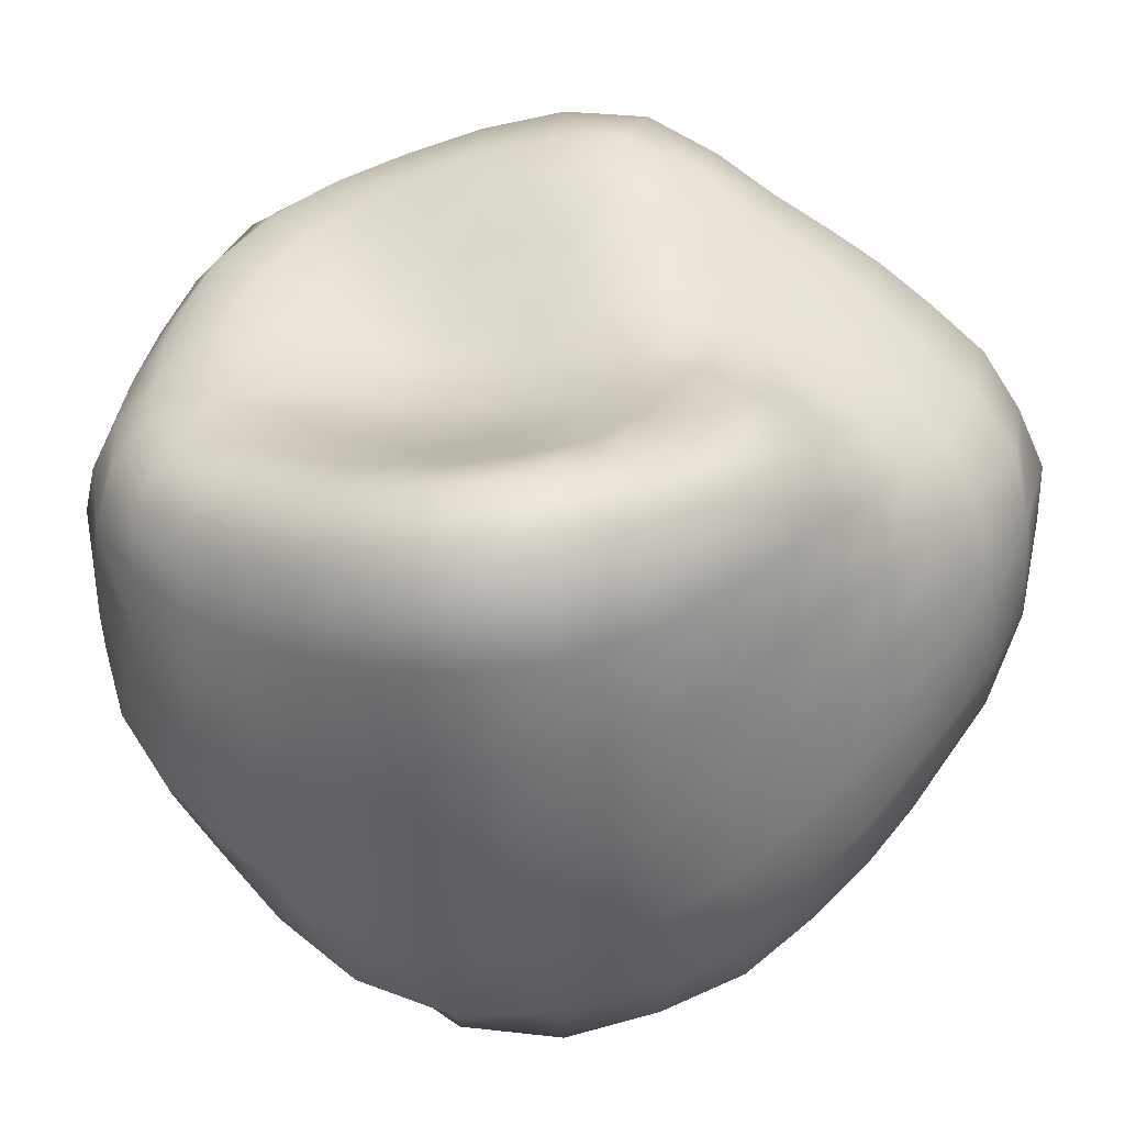
<metadata>
{"format":"obj","ext":"obj","renderer":"f3d","projection":"perspective","resolution":1024,"background":"white","views":[{"elev":37.7,"azim":106.1,"up":"+Y"}]}
</metadata>
<code>
g Cube
v -24.86 45.22 66.92
v -32.09 44.44 77.71
v -35.96 55.11 30.36
v -31.24 51.04 41.04
v -45.03 23.59 86.8
v -48.84 10.78 85.72
v -39.95 36.38 85.9
v -38.73 58.18 18.36
v -35.24 48.71 57.95
v -1.154 39.94 31.23
v -9.273 42.9 32.38
v -7.312 41.34 39.72
v -13.22 42.62 48.47
v 6.803 37.66 30.96
v 7.586 37.62 39.56
v 0.202 39.1 39.36
v -1.358 38.13 86.53
v -0.4018 41.36 74.11
v 11.59 40.94 73.94
v -6.238 17.29 98.13
v -9.696 6.029 98.91
v -12.94 -5.374 97.74
v -3.313 28.27 94.23
v -2.266 44.27 7.232
v -13.26 48.58 6.61
v -13.21 46.84 16.71
v -2.866 43.02 15.92
v -1.92 41.37 23.61
v -11.98 45.05 24.51
v -6.198 40.79 48.71
v -9.317 41.9 59.76
v 0.7715 39.09 49.33
v 0.5973 40.48 61.6
v 8.192 37.95 49.55
v 9.548 39.91 61.27
v -43.04 53.29 46.8
v -25.43 47.23 49.44
v -17.96 43.61 56.17
v -60.18 26.73 72.35
v -64.43 13.34 71.89
v -67.64 -1.423 70.87
v -54.91 39.58 71.93
v -63.02 56.56 37.1
v -52.62 62.09 18.63
v -25.54 54.26 5.948
v -25.58 52.48 17.29
v -80.24 32.17 39.39
v -86.53 33.22 22.57
v -89.21 15.46 24.43
v -83.55 16.05 39.61
v -84.83 -1.554 39.51
v -74.05 46.25 38.82
v -80.5 49.17 20.94
v -81.85 47.56 2.561
v -65.25 42.34 55.34
v -21.48 31.67 92.45
v -29.81 8.098 94.07
v -33.13 -4.353 92.48
v -74.9 15.05 55.29
v -77.51 -1.034 54.65
v -90.99 13.05 10.06
v -52.1 -2.883 84.34
v -87.86 31.01 6.338
v -70.9 29.34 55.58
v -25.8 20 94.76
v -12.64 42.48 72.1
v -16.72 41.33 84.59
v -23.16 49.61 27.47
v -20.21 46.8 35.05
v -15.74 44.24 42.57
v -48.99 57.97 33.87
v -55.36 51.96 52.55
v -68.38 60.69 19.57
v -45.19 48.02 66.49
v -35.84 58.31 -12.17
v -38.49 60.56 3.826
v -56.57 21.4 -82.18
v -71.21 2.255 -80.74
v -59.51 29.87 -68.87
v -32.22 52.33 -27.01
v -1.099 48.28 -33.8
v -10.61 49.59 -5.394
v 0.7117 46.06 -3.996
v -34.77 24.39 -83.21
v -28.94 13.9 -94.44
v -20.92 32.12 -67.54
v -5.879 50.4 -19.35
v -63.54 43.36 -43.33
v -25.17 38.97 -54.31
v -76.8 27.03 -49.52
v -87.3 -0.2808 -42.67
v -85.72 13.73 -40.86
v -83.84 7.88 -49.84
v -78.65 33.23 -38.11
v -47.93 52.89 -30.5
v -51.34 60.47 -15.91
v -70.38 61.23 0.3632
v -18.31 51.39 -22.88
v -87.79 27.16 -7.507
v -91.83 9.534 -2.709
v -91.24 5.843 -14.36
v -80.47 43.07 -13.14
v -61.84 37.17 -56.29
v -79.11 37.95 -26
v -39.09 32.18 -70
v -52.19 10.46 -91.94
v -90.26 2.884 -24.68
v -89.01 0.1133 -34.15
v -8.913 14.36 -89.26
v -24.19 1.164 -98.97
v -82.98 1.03 -58.61
v -74.26 11.9 -72.1
v -75.5 20.2 -61.18
v -15.25 24.78 -80.11
v -87.73 22.79 -19.6
v -86.77 18.45 -30.56
v -22.62 54.29 -8.055
v -42.86 40.42 -57.24
v -28.65 45.63 -40.85
v -14.09 45.8 -36.96
v -67.96 55.56 -16.67
v -65.23 48.96 -30.45
v -45.51 46.89 -44.09
v -4.96 34.06 -64.18
v -53.5 64.71 1.208
v 32.47 -16.69 96.54
v 4.864 -86.73 34.47
v 14.52 -71.08 69.05
v -6.23 -66.22 78.72
v -4.031 -75.59 66.62
v 26.1 -37.31 93.19
v 13.67 -61.88 80.96
v 30.64 -28.09 94.74
v 35.54 5.757 97.67
v 34.41 -5.402 97.44
v 11.81 -90.24 13.67
v -1.585 -90.1 18.43
v 11.9 -79.18 54.87
v 42.47 -72.9 52.47
v 38.16 -60.89 71.63
v 66.81 -22.67 78.91
v 55.2 -38.35 80.95
v 55.88 6.011 86.33
v 55.09 -5.784 87.37
v 51.14 -87.21 12.79
v 82.05 -11.72 57.77
v 69.31 -54.28 58.34
v 85.81 -34.3 49.44
v 96.55 -17.37 7.106
v 93.79 -17.33 24.8
v 71.78 -79.13 21.6
v 24.48 -90.53 7.389
v 40 -86.76 24.69
v 95.14 -42.14 12.73
v 89.08 -64.15 20.2
v 77.66 -28.5 65.49
v 7.901 -28.38 97.22
v 91.66 -39.28 32.07
v 45.5 -31.69 88.57
v 36.48 -52.51 81.28
v 11.35 -51.43 89.02
v 64.14 -45.8 70.59
v 9.117 -40.02 94.15
v 81.56 -58.65 39.82
v 32.64 -43.86 88.66
v 51.59 -18.67 88.76
v 21.55 -85.97 34.48
v 56.79 -75.7 39.31
v 88.84 -15.27 41.2
v 8.133 -16.91 99.13
v 41.5 38.5 76.09
v 33.65 40.38 65.9
v 28.75 38.41 45.24
v 30.91 39.04 39.23
v 32.66 39.5 30.84
v 40.45 41.63 42.39
v 44.63 43.46 33.27
v 34.61 16.67 95.39
v 31.88 27.35 90.32
v 33.11 40.43 23.53
v 32.53 41.37 16.71
v 31.34 42 10.54
v 31.22 43.37 4.416
v 47.1 46.5 15.31
v 35.04 40.36 50.95
v 43.45 41.72 57.91
v 74.11 50.83 29.52
v 69.21 46.52 41.95
v 64.02 32.29 71.98
v 76.61 56.18 16.04
v 62.82 43.6 54.4
v 80.03 36.97 43.1
v 73.32 34.01 57.17
v 15.65 38.03 48.89
v 22.78 37.97 47.52
v 18.39 39.65 59.72
v 27.01 39 55.91
v 51.37 43.75 48.02
v 78.51 19.66 55.02
v 81.52 4.403 54.15
v 21.33 40.6 10.91
v 14.5 40.98 9.607
v 6.907 41.46 7.789
v 13.74 39.65 16.96
v 5.972 39.94 16.25
v 6.076 38.64 23.35
v 22.44 38.56 23.49
v 21.47 39.49 17.54
v 14.14 38.5 23.65
v 90.99 47.11 14.72
v 46.82 44.94 24.04
v 61.54 52.58 15.08
v 96.3 7.116 6.598
v 93.22 4.893 22.55
v 94.88 28.67 10.23
v 14.3 26.84 93.63
v 91 25.09 25.86
v 49.18 29.69 83.42
v 88.05 3.893 38.17
v 12.08 5.248 100.7
v 9.929 -5.698 100.3
v 71.56 5.545 70.92
v 71.16 -8.019 74.14
v 68.77 18.76 71.19
v 13.7 16.08 98.43
v 85.26 21.63 40.06
v 54.17 17.82 85.93
v 53.69 40.98 66.38
v 60.23 49.33 26.15
v 56.81 47 37.45
v 86.06 41.5 29.69
v 22.56 37.74 30.74
v 14.73 37.66 39.22
v 14.65 37.7 31.08
v 22.19 37.79 38.7
v 22.95 40.06 71.02
v 27.83 36.33 82.07
v 13.62 36.41 85.73
v -9.779 39.31 -50.54
v 35.2 48.46 -7.426
v 45.21 47.32 6.914
v 41.88 48.46 -0.949
v 24.44 52.61 -28.4
v 9.186 38.94 -61.09
v 7.979 15.76 -82.58
v -3.898 1.036 -93.48
v 1.098 26.52 -75.23
v 36.58 54.05 -24.35
v 27.37 47.89 -12.19
v 30.58 55.52 -42.53
v 38.46 51.07 -55.2
v 59.24 59.83 -27.11
v 75.63 59.88 0.9293
v 38.78 18.77 -68.96
v 28.07 0.4371 -78.14
v 42.82 -1.677 -70.71
v 47.01 37.28 -60.55
v 69.99 61.9 -14.24
v 55.69 54.53 -48.58
v 3.832 43.9 -48.01
v 16.67 50.7 -45.86
v 68.07 16.41 -52.07
v 62.94 37.89 -51.89
v 86.15 55.85 -21.81
v 5.658 47.48 -17.11
v 17.15 48.05 -15.25
v 48.04 55.1 -17.43
v 91.53 11.82 -26.23
v 90.01 34.67 -24.68
v 95.6 32.06 -6.947
v 78.13 36.48 -39.8
v 15.97 31.01 -71.07
v 31.17 34.83 -66.52
v 12.8 0.9815 -85.55
v 81.46 14.21 -40.56
v 96.39 9.639 -10.14
v 53.43 18.26 -61.29
v 23.88 17.49 -75.87
v 22.9 45.68 -58.97
v 55.58 55.32 -7.926
v 60.5 54.32 3.247
v 46.09 57.93 -36.4
v 72.41 55.76 -37.28
v 11.27 50.76 -31.34
v 10.43 44.36 -2.489
v 25.23 42.77 2.585
v 18.6 43.84 -0.3677
v 92.73 52.92 -3.048
v 15.84 -69.9 -60.9
v -1.278 -65.75 -58.04
v 9.433 -72.18 -52.2
v -2.938 -12.57 -95.33
v 7.925 -88.85 -21.08
v 16 -90.25 -8.091
v -2.282 -88.73 -14.81
v 4.482 -90.77 -1.529
v 4.623 -44.85 -90.78
v 10.81 -59.86 -77.67
v -5.019 -26.58 -97.26
v 10.23 -30.53 -91.11
v 1.911 -73.31 -44.17
v 10.25 -79.48 -36.77
v 17.41 -78.66 -44.14
v 16.99 -85.95 -27.47
v 1.173 -82.7 -31.05
v 23.49 -66.45 -71.2
v 4.546 -63.19 -67.12
v 47.35 -90.55 -21.75
v 60.13 -88.86 -20.41
v 58.61 -88.95 -3.082
v 47.46 -79.77 -51.32
v 37.71 -41.31 -77.79
v 51.19 -47.51 -69.45
v 44.96 -63.27 -69.27
v 41.91 -22.66 -74.13
v 55.59 -85.01 -37.45
v 70.14 -7.919 -53.45
v 58.49 -70.5 -57.67
v 35.8 -73.94 -63.15
v 65.17 -53.74 -58.77
v 68.45 -32.52 -56.22
v 77.64 -81.1 -22.52
v 91.71 -13.91 -27.7
v 41.35 -87.51 -32.14
v 34.38 -83.41 -43.54
v 25.51 -83.95 -35.22
v 32.09 -89.32 -23.94
v 86.5 -63.61 -25.47
v 90.24 -40.27 -27.35
v 55.23 -27.73 -66.08
v 80.74 -36.92 -43.42
v 24.16 -35.42 -84.45
v 31.65 -56.59 -78.42
v 77.37 -59.11 -43.84
v 91.56 -65.93 -3.043
v 95.1 -42.29 -7.943
v 18.36 -50.46 -85.29
v 42.04 -90.51 -11.61
v 24.41 -90.35 -15.8
v 35.47 -90.57 -0.9065
v 13.33 -14.9 -88.48
v 28 -18.38 -81.25
v 26.88 -76.81 -53.2
v 69.29 -75.87 -41.67
v 82.36 -11.09 -41.89
v 56.71 -4.519 -62.81
v 96.46 -16.24 -10.9
v 78.87 -83.29 0.7881
v -53.57 -17.43 82.96
v -69.9 -76.44 30.92
v -60.24 -62.96 65.45
v -49.1 -46.63 80.01
v -52.38 -32.27 81.73
v -76 -76.41 16.29
v -62.23 -75.7 44.91
v -37.44 -71.52 68.46
v -39.57 -86.14 29.2
v -31.99 -84.95 40.28
v -25.76 -83.93 48.57
v -14.88 -17.32 96.15
v -12.59 -42.52 91.7
v -9.44 -55.07 86.91
v -26.96 -57.64 82.88
v -14.76 -29.77 94.32
v -33.71 -88.95 12.12
v -46.24 -86.62 17.38
v -27.46 -88.73 24.44
v -30.65 -78.96 57.74
v -41.83 -81.42 48.5
v -16.88 -83.72 49.64
v -4.054 -82.83 51.66
v -17.87 -77.69 63.08
v -68.69 -17.36 69.67
v -51.53 -74 58.51
v -67.9 -33.12 68.9
v -90.02 -3.072 25.4
v -85.17 -19.14 38.89
v -90.14 -20.88 25.34
v -20.86 -90.44 7.718
v -8.17 -91.6 3.716
v -15.05 -89.45 21.36
v -51.91 -86.49 4.584
v -64.17 -82.34 10.51
v -83.52 -51.11 37.26
v -89.21 -51.55 22.86
v -79.32 -65.57 35.26
v -84.95 -35.74 38.3
v -90.03 -36.85 24.3
v -92.84 -36.96 10.45
v -78.09 -34.24 53.07
v -33.92 -31.16 89.27
v -44.12 -60.25 76.32
v -71.45 -64.36 50.57
v -89.43 -63.97 5.386
v -85.77 -65.87 20.6
v -80.69 -74.9 0.9825
v -92.53 -50.47 8.278
v -65.49 -48.32 68.29
v -76.31 -49.81 52.38
v -31.11 -44.62 87.18
v -34.71 -17.61 90.81
v -58.42 -83.04 24.43
v -51.16 -82.24 37.29
v -78.4 -17.89 53.8
v -8.79 -87.04 35.77
v -20.93 -86.56 36.52
v -22.29 -69.01 74.87
v -92.36 -5.439 12.2
v -92.85 -22.35 12.04
v -67.83 -56.05 -51.5
v -70.04 -74.98 -17.24
v -68.16 -80.14 -3.746
v -67.75 -7.914 -86.74
v -73.81 -33 -76.16
v -69.81 -42.18 -76.29
v -51.78 -47.99 -75.6
v -62.56 -48.12 -72.84
v -64.72 -17.75 -89.65
v -69.15 -61.74 -40.54
v -70.29 -68.79 -29.45
v -65.97 -51.75 -62.38
v -44.33 -13.03 -99.57
v -47.89 -1.113 -99
v -46.55 -80.42 -23.84
v -31.43 -85.85 -16.47
v -43.33 -83.8 -12.42
v -38.96 -88.03 -0.638
v -37.28 -57.03 -59.31
v -28 -58.98 -58.49
v -31.02 -62.46 -51.41
v -25.62 -68.29 -45.17
v -39.61 -60.67 -51.35
v -42.93 -35.83 -95.46
v -28.82 -46.42 -88.09
v -42.85 -44.52 -86.76
v -43.08 -24.37 -98.96
v -40.07 -67.03 -43.74
v -32.69 -67.56 -44.97
v -38.96 -74.29 -35.46
v -29.65 -74.21 -37.65
v -48.02 -73.15 -33.56
v -35.8 -81.91 -27.01
v -31.38 -50.21 -76.94
v -23.69 -56.25 -66.22
v -19.72 -53.36 -75.24
v -34.6 -53.51 -67.52
v -87.3 -7.703 -45.56
v -86.24 -14.73 -51.12
v -7.461 -57.47 -71.89
v -43.35 -48.56 -76.78
v -44.88 -51.81 -67.72
v -55.01 -50.2 -68.85
v -56.64 -53.93 -60.22
v -84.46 -44.24 -49.65
v -77.62 -52.2 -51.75
v -85.1 -22.24 -55.71
v -89.07 -27.37 -42.36
v -83.2 -30.17 -59.65
v -87.73 -35.51 -46.14
v -13.78 -70.5 -45.11
v -5.461 -76.89 -38.79
v -20.94 -72.67 -40.41
v -25.4 -81.16 -29.77
v -15.11 -78.89 -33.55
v -8.968 -86.15 -25.49
v -92.87 -9.484 -12.77
v -93.79 -7.869 -0.428
v -93.82 -22.88 -14.14
v -94.64 -22.87 -1.262
v -58.82 -64.34 -41.34
v -48.89 -66.02 -42.3
v -59.07 -71.73 -31.54
v -94.46 -48.21 -6.084
v -93.65 -44.47 -20.28
v -90.97 -60.39 -9.738
v -82.05 -70.07 -13.74
v -94.76 -36.04 -3.411
v -93.87 -33.96 -16.89
v -76.6 -24.21 -74.06
v -22.86 -24.06 -100.7
v -91.99 -31 -29.7
v -91.06 -40.27 -33.36
v -61.6 -27.66 -89.7
v -55.41 -45.06 -81.51
v -81.81 -64.45 -27.35
v -79.79 -57.79 -39.57
v -15.21 -49.66 -86.42
v -2.183 -54.47 -82.63
v -74.94 -47.17 -64.05
v -80.35 -38.68 -62.41
v -25.57 -37.22 -98
v -9.656 -40.65 -95.97
v -90.58 -55.64 -24.07
v -87.73 -49.77 -37.11
v -58.89 -37.5 -87.63
v -58.04 -78.01 -20.64
v -55.57 -82.42 -8.327
v -46.92 -55.34 -59.59
v -48.23 -59.43 -50.65
v -57.75 -57.9 -50.87
v -91.92 -10.96 -23.93
v -89.96 -10.21 -34.67
v -89.87 -19.37 -38.08
v -92.41 -21.67 -26.29
v -12.66 -60.31 -63.1
v -6.727 -67.72 -50.89
v -22.18 -65.24 -49.85
v -17.35 -62.74 -55.83
v -20.05 -86.12 -20.38
v -26.48 -88.86 -4.661
v -14.05 -88.73 -9.245
v -21.95 -11.77 -100.2
v -80.87 -7.329 -65.46
v -78.77 -15.55 -70.61
f 1 2 67 66
f 2 1 9 74
f 1 38 37 9
f 38 1 66 31
f 2 7 56 67
f 7 2 74 42
f 3 71 36 4
f 71 3 8 44
f 8 3 68 46
f 3 4 69 68
f 4 36 9 37
f 69 4 37 70
f 5 6 57 65
f 6 5 39 40
f 5 7 42 39
f 7 5 65 56
f 6 62 58 57
f 62 6 40 41
f 8 46 45 76
f 44 8 76 125
f 74 9 36 72
f 10 11 12 16
f 11 10 28 29
f 10 14 206 28
f 14 10 16 15
f 12 11 69 70
f 69 11 29 68
f 12 70 13 30
f 16 12 30 32
f 30 13 38 31
f 38 13 70 37
f 14 15 233 234
f 14 234 209 206
f 15 16 32 34
f 233 15 34 194
f 17 23 216 238
f 23 17 67 56
f 17 238 19 18
f 67 17 18 66
f 18 33 31 66
f 33 18 19 35
f 35 19 236 196
f 19 238 237 236
f 20 23 56 65
f 23 20 225 216
f 20 21 220 225
f 21 20 65 57
f 21 22 221 220
f 22 21 57 58
f 22 360 170 221
f 360 22 58 401
f 24 25 26 27
f 25 24 83 82
f 83 24 203 285
f 24 27 205 203
f 26 25 45 46
f 45 25 82 117
f 27 26 29 28
f 29 26 46 68
f 27 28 206 205
f 30 31 33 32
f 32 33 35 34
f 34 35 196 194
f 72 36 71 43
f 39 42 55 64
f 40 39 64 59
f 41 40 59 60
f 41 373 349 62
f 373 41 60 404
f 55 42 74 72
f 43 71 44 73
f 43 52 55 72
f 52 43 73 53
f 73 44 125 97
f 45 117 75 76
f 47 48 49 50
f 48 47 52 53
f 52 47 64 55
f 47 50 59 64
f 48 63 61 49
f 63 48 53 54
f 50 49 376 51
f 376 49 61 408
f 50 51 60 59
f 51 376 378 377
f 51 377 404 60
f 54 53 73 97
f 63 54 102 99
f 102 54 97 121
f 401 58 62 349
f 61 63 99 100
f 408 61 100 467
f 76 75 96 125
f 75 117 98 80
f 75 80 95 96
f 77 112 113 79
f 112 77 106 78
f 77 79 105 84
f 77 84 85 106
f 78 106 423 413
f 112 78 513 111
f 78 413 514 513
f 105 79 103 118
f 79 113 90 103
f 95 80 119 123
f 119 80 98 120
f 81 87 265 284
f 87 81 120 98
f 120 81 260 239
f 81 284 261 260
f 82 83 265 87
f 117 82 87 98
f 83 285 266 265
f 84 114 109 85
f 114 84 105 86
f 85 109 246 110
f 106 85 110 423
f 86 105 118 89
f 86 89 239 124
f 86 124 247 114
f 88 94 104 122
f 94 88 103 90
f 88 123 118 103
f 123 88 122 95
f 239 89 119 120
f 119 89 118 123
f 90 92 116 94
f 92 90 113 93
f 91 93 111 447
f 93 91 108 92
f 108 91 447 502
f 92 108 107 116
f 111 93 113 112
f 104 94 116 115
f 96 95 122 121
f 96 121 97 125
f 99 102 104 115
f 100 99 115 101
f 467 100 101 466
f 466 101 107 501
f 107 101 115 116
f 104 102 121 122
f 107 108 502 501
f 109 114 247 245
f 246 109 245 274
f 110 246 292 512
f 110 512 422 423
f 447 111 513 448
f 124 244 272 247
f 244 124 239 260
f 126 135 221 170
f 135 126 166 144
f 126 133 159 166
f 133 126 170 157
f 127 405 381 137
f 405 127 138 371
f 138 127 167 139
f 167 127 137 136
f 128 130 371 138
f 130 128 132 129
f 128 138 139 140
f 132 128 140 160
f 130 129 407 372
f 129 132 161 362
f 129 362 363 407
f 371 130 372 370
f 131 133 157 163
f 133 131 165 159
f 165 131 163 161
f 161 132 160 165
f 134 135 144 143
f 135 134 220 221
f 134 178 225 220
f 178 134 143 227
f 136 152 153 167
f 152 136 296 294
f 136 137 380 296
f 380 137 381 379
f 140 139 147 162
f 139 167 153 168
f 139 168 164 147
f 160 140 162 142
f 141 166 159 142
f 166 141 223 144
f 141 156 146 223
f 156 141 142 162
f 142 159 165 160
f 143 144 223 222
f 227 143 222 224
f 145 310 348 151
f 310 145 340 338
f 145 153 152 340
f 153 145 151 168
f 146 169 219 200
f 169 146 156 148
f 146 200 222 223
f 147 164 158 148
f 162 147 148 156
f 148 158 150 169
f 149 150 158 154
f 150 149 213 214
f 149 347 276 213
f 347 149 154 336
f 169 150 214 219
f 168 151 155 164
f 151 348 335 155
f 340 152 294 339
f 336 154 155 335
f 155 154 158 164
f 163 157 364 361
f 157 170 360 364
f 161 163 361 362
f 171 237 179 218
f 237 171 172 236
f 171 218 189 228
f 172 171 228 186
f 172 186 185 197
f 236 172 197 196
f 173 174 235 195
f 174 173 185 176
f 185 173 195 197
f 174 175 232 235
f 175 174 176 177
f 175 180 207 232
f 180 175 177 211
f 177 176 198 230
f 176 185 186 198
f 177 230 229 211
f 178 179 216 225
f 179 178 227 218
f 216 179 237 238
f 180 181 208 207
f 181 180 211 184
f 181 182 201 208
f 182 181 184 241
f 182 183 286 201
f 183 182 241 242
f 183 242 240 286
f 184 211 229 212
f 241 184 212 281
f 198 186 228 191
f 187 190 212 229
f 190 187 231 210
f 187 188 192 231
f 188 187 229 230
f 188 191 193 192
f 191 188 230 198
f 228 189 193 191
f 189 218 227 224
f 189 224 199 193
f 190 253 281 212
f 253 190 210 288
f 231 192 226 217
f 192 193 199 226
f 194 195 235 233
f 195 194 196 197
f 226 199 200 219
f 199 224 222 200
f 201 202 204 208
f 202 201 286 287
f 202 203 205 204
f 203 202 287 285
f 204 205 206 209
f 208 204 209 207
f 207 209 234 232
f 288 210 215 270
f 210 231 217 215
f 214 213 215 217
f 213 276 270 215
f 219 214 217 226
f 232 234 233 235
f 240 249 287 286
f 249 240 267 248
f 240 242 280 267
f 242 241 281 280
f 243 284 265 266
f 284 243 250 261
f 250 243 248 282
f 248 243 266 249
f 244 279 273 272
f 279 244 260 261
f 245 278 255 274
f 278 245 247 272
f 246 274 341 292
f 248 267 252 282
f 249 266 285 287
f 261 250 251 279
f 251 250 282 259
f 279 251 257 273
f 257 251 259 263
f 252 283 259 282
f 283 252 258 264
f 258 252 267 280
f 253 258 280 281
f 258 253 288 264
f 254 278 272 273
f 278 254 256 255
f 254 277 346 256
f 277 254 273 257
f 255 256 315 342
f 274 255 342 341
f 256 346 330 315
f 257 263 262 277
f 259 283 271 263
f 277 262 317 346
f 262 275 345 317
f 275 262 263 271
f 264 288 270 269
f 264 269 271 283
f 268 275 271 269
f 275 268 323 345
f 268 276 347 323
f 276 268 269 270
f 289 307 298 306
f 307 289 291 290
f 289 343 303 291
f 343 289 306 319
f 290 291 301 506
f 290 506 508 505
f 290 505 449 307
f 301 291 303 302
f 512 292 299 480
f 292 341 300 299
f 293 294 296 295
f 294 293 304 339
f 293 295 465 305
f 293 305 302 304
f 295 296 380 511
f 295 511 509 465
f 297 337 298 488
f 337 297 300 332
f 297 492 299 300
f 492 297 488 487
f 306 298 337 333
f 488 298 307 449
f 480 299 492 491
f 332 300 341 342
f 301 302 305 461
f 301 461 460 506
f 302 303 326 304
f 326 303 343 325
f 304 326 327 339
f 461 305 465 464
f 319 306 333 314
f 308 309 310 338
f 309 308 324 316
f 324 308 338 327
f 310 309 322 348
f 322 309 316 344
f 311 316 324 325
f 316 311 318 344
f 311 325 343 319
f 311 319 314 318
f 312 313 314 333
f 313 312 315 330
f 312 333 337 332
f 315 312 332 342
f 314 313 320 318
f 313 330 321 320
f 346 317 321 330
f 317 345 331 321
f 344 318 320 334
f 334 320 321 331
f 322 344 334 328
f 348 322 328 335
f 345 323 329 331
f 323 347 336 329
f 325 324 327 326
f 327 338 340 339
f 328 334 331 329
f 335 328 329 336
f 349 353 391 401
f 353 349 373 375
f 350 355 393 386
f 355 350 402 403
f 402 350 354 383
f 350 386 395 354
f 351 374 356 392
f 374 351 393 355
f 351 398 399 393
f 398 351 392 352
f 352 353 375 398
f 353 352 400 391
f 352 392 363 400
f 383 354 396 412
f 396 354 395 394
f 374 355 403 369
f 356 407 363 392
f 407 356 368 372
f 368 356 374 369
f 357 358 369 403
f 358 357 367 406
f 367 357 366 365
f 366 357 403 402
f 358 359 368 369
f 359 358 406 370
f 368 359 370 372
f 364 360 401 391
f 361 364 391 400
f 362 361 400 363
f 365 379 381 367
f 379 365 427 510
f 365 366 382 427
f 382 366 402 383
f 367 381 405 406
f 371 370 406 405
f 375 373 404 390
f 375 390 399 398
f 378 376 408 409
f 404 377 387 390
f 377 378 388 387
f 388 378 409 389
f 380 379 510 511
f 382 383 412 497
f 382 497 426 427
f 384 385 395 386
f 385 384 387 388
f 387 384 399 390
f 384 386 393 399
f 385 397 394 395
f 397 385 388 389
f 389 409 469 477
f 397 389 477 473
f 396 394 475 476
f 394 397 473 475
f 412 396 476 411
f 409 408 467 469
f 410 419 486 455
f 419 410 500 470
f 500 410 421 453
f 410 455 489 421
f 411 420 472 496
f 420 411 476 485
f 412 411 496 497
f 413 418 479 514
f 418 413 423 422
f 414 415 489 490
f 415 414 483 495
f 414 490 458 479
f 483 414 479 418
f 489 415 417 421
f 415 495 484 417
f 416 450 451 452
f 450 416 484 435
f 416 452 417 484
f 417 452 453 421
f 483 418 422 436
f 419 420 485 486
f 420 419 470 472
f 422 512 480 436
f 424 442 425 426
f 442 424 441 439
f 441 424 496 472
f 424 426 497 496
f 426 425 510 427
f 425 442 463 509
f 510 425 509 511
f 428 429 430 432
f 429 428 446 444
f 446 428 498 451
f 428 432 499 498
f 430 429 508 507
f 508 429 444 505
f 430 507 431 438
f 432 430 438 437
f 438 431 462 440
f 462 431 507 460
f 499 432 437 471
f 433 436 480 491
f 436 433 495 483
f 433 435 484 495
f 435 433 491 434
f 435 434 443 450
f 443 434 487 445
f 487 434 491 492
f 437 438 440 439
f 437 439 441 471
f 439 440 463 442
f 440 462 464 463
f 471 441 472 470
f 443 445 444 446
f 443 446 451 450
f 444 445 449 505
f 449 445 487 488
f 502 447 448 503
f 448 513 514 456
f 448 456 457 503
f 452 451 498 453
f 453 498 499 500
f 454 459 458 490
f 459 454 494 482
f 494 454 455 486
f 455 454 490 489
f 457 456 458 459
f 458 456 514 479
f 457 459 482 481
f 457 481 504 503
f 460 461 464 462
f 460 507 508 506
f 463 464 465 509
f 467 466 468 469
f 468 466 501 504
f 469 468 478 477
f 478 468 504 481
f 471 470 500 499
f 475 473 474 493
f 474 473 477 478
f 493 474 482 494
f 474 478 481 482
f 475 493 485 476
f 486 485 493 494
f 504 501 502 503

</code>
